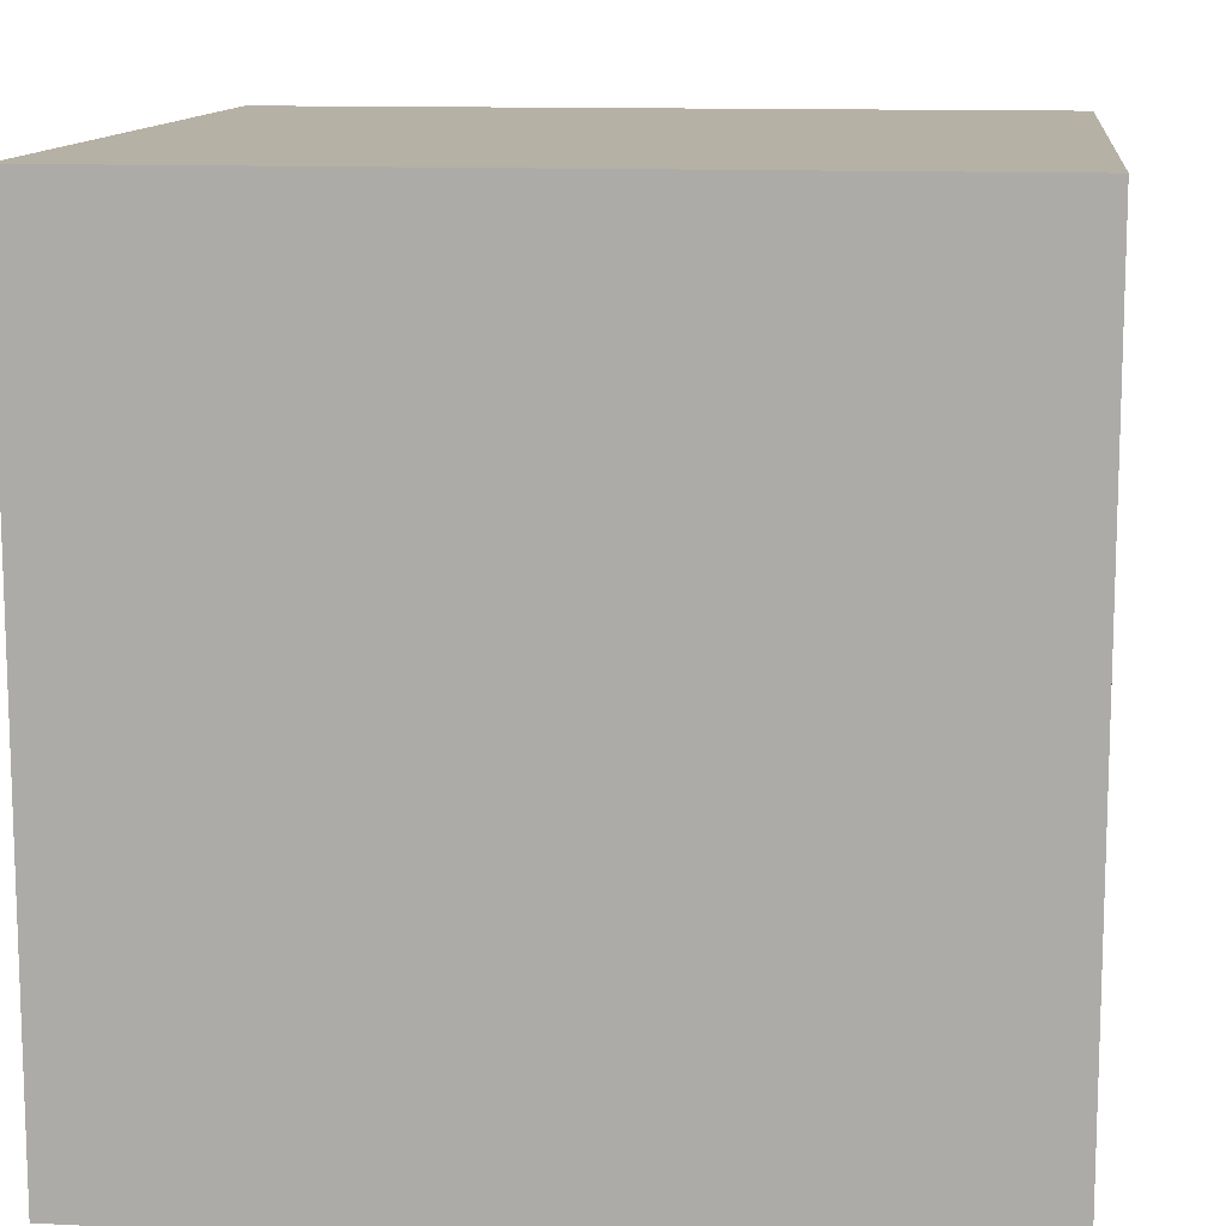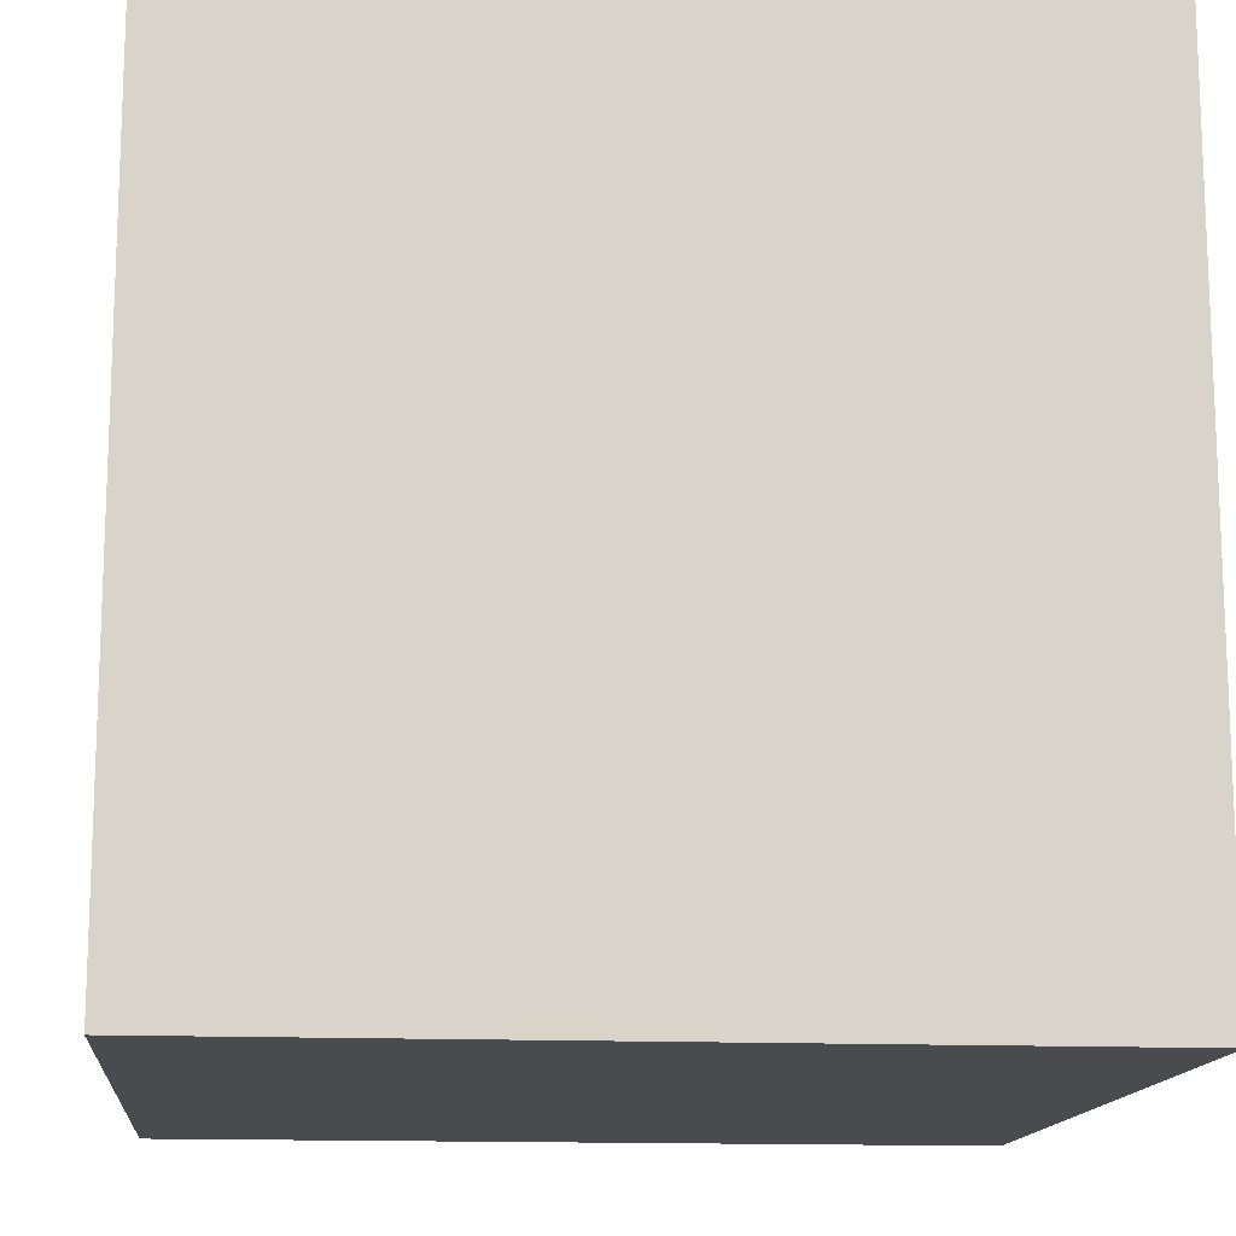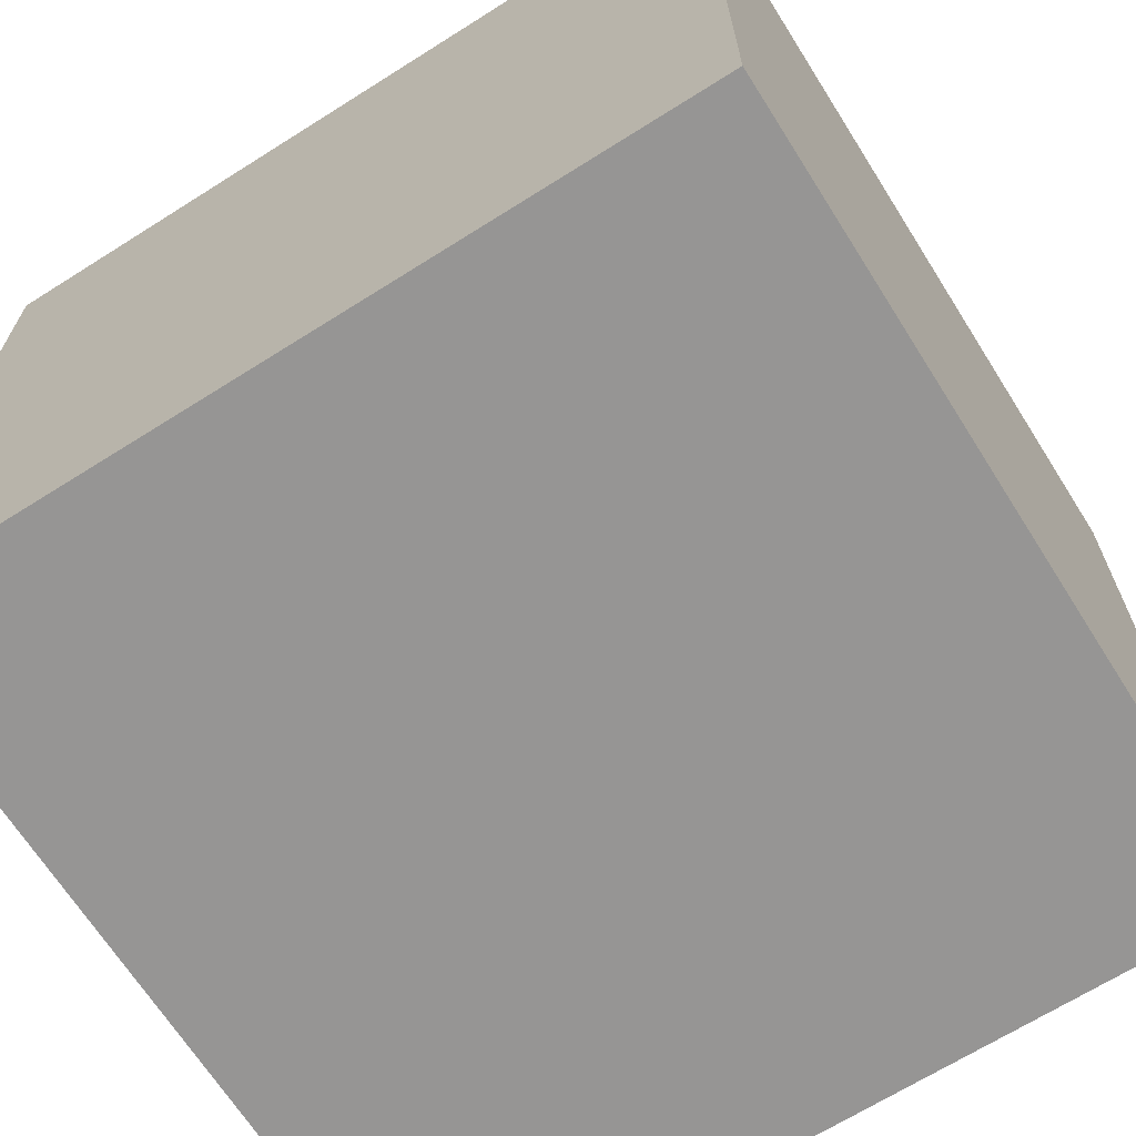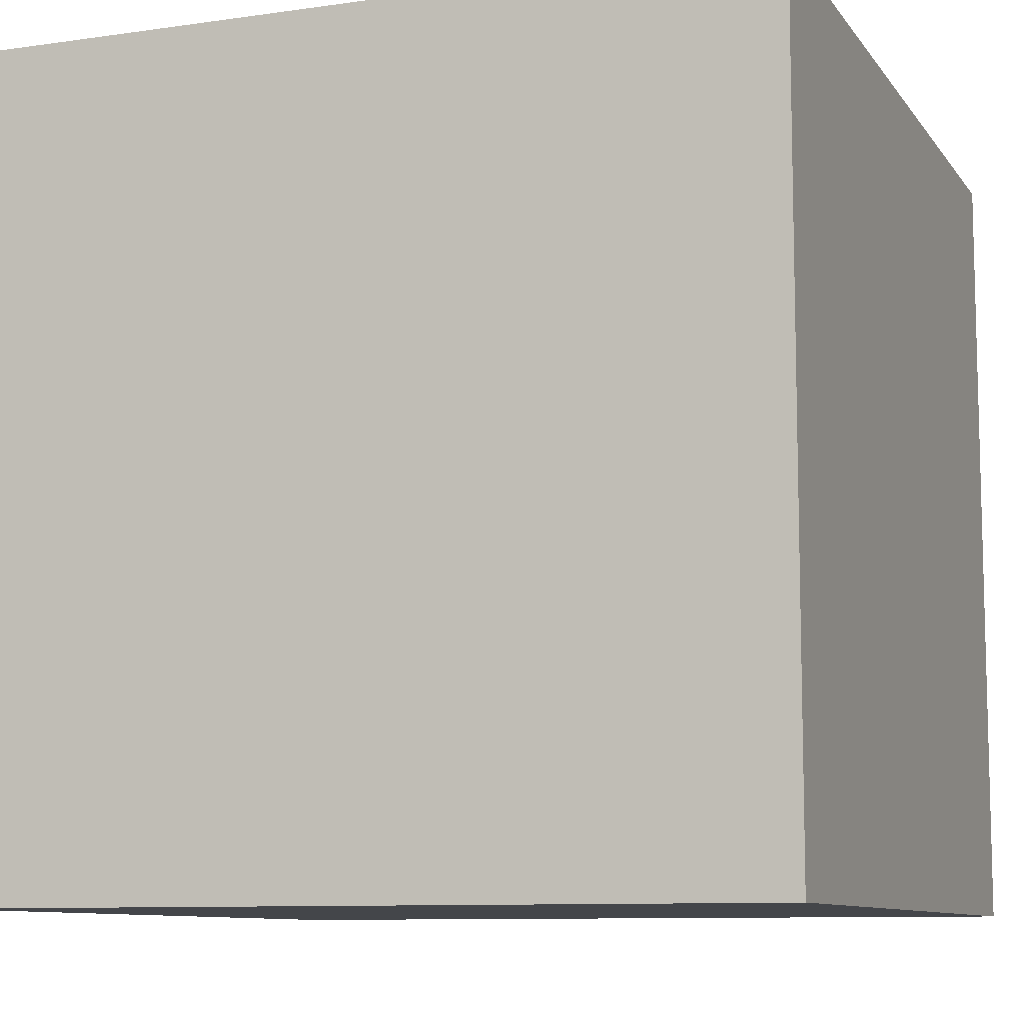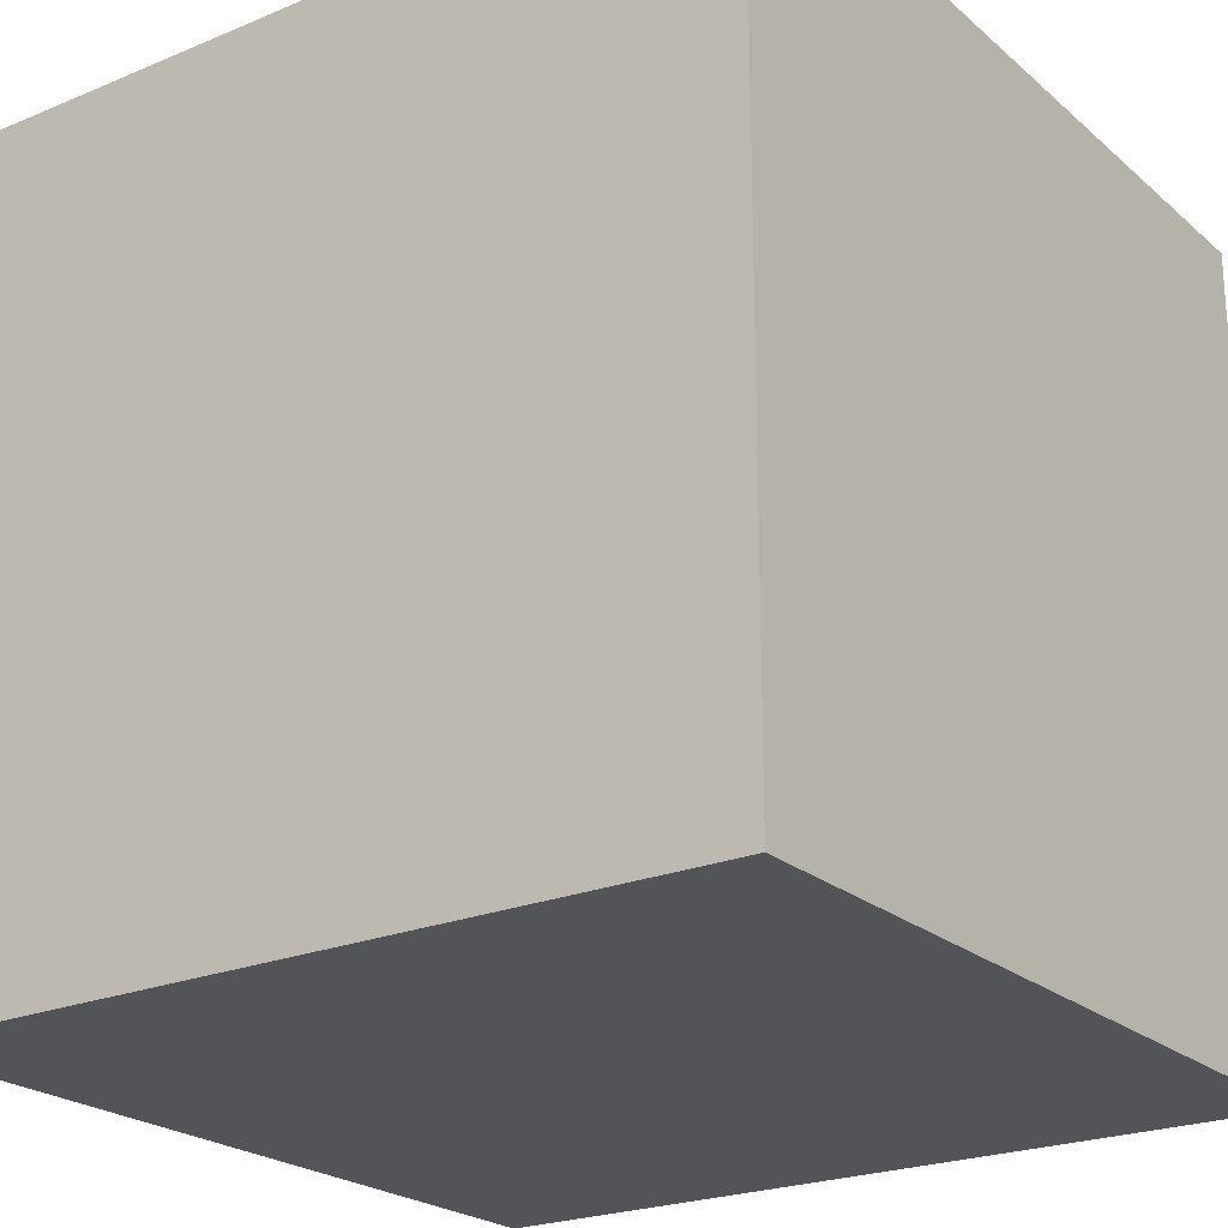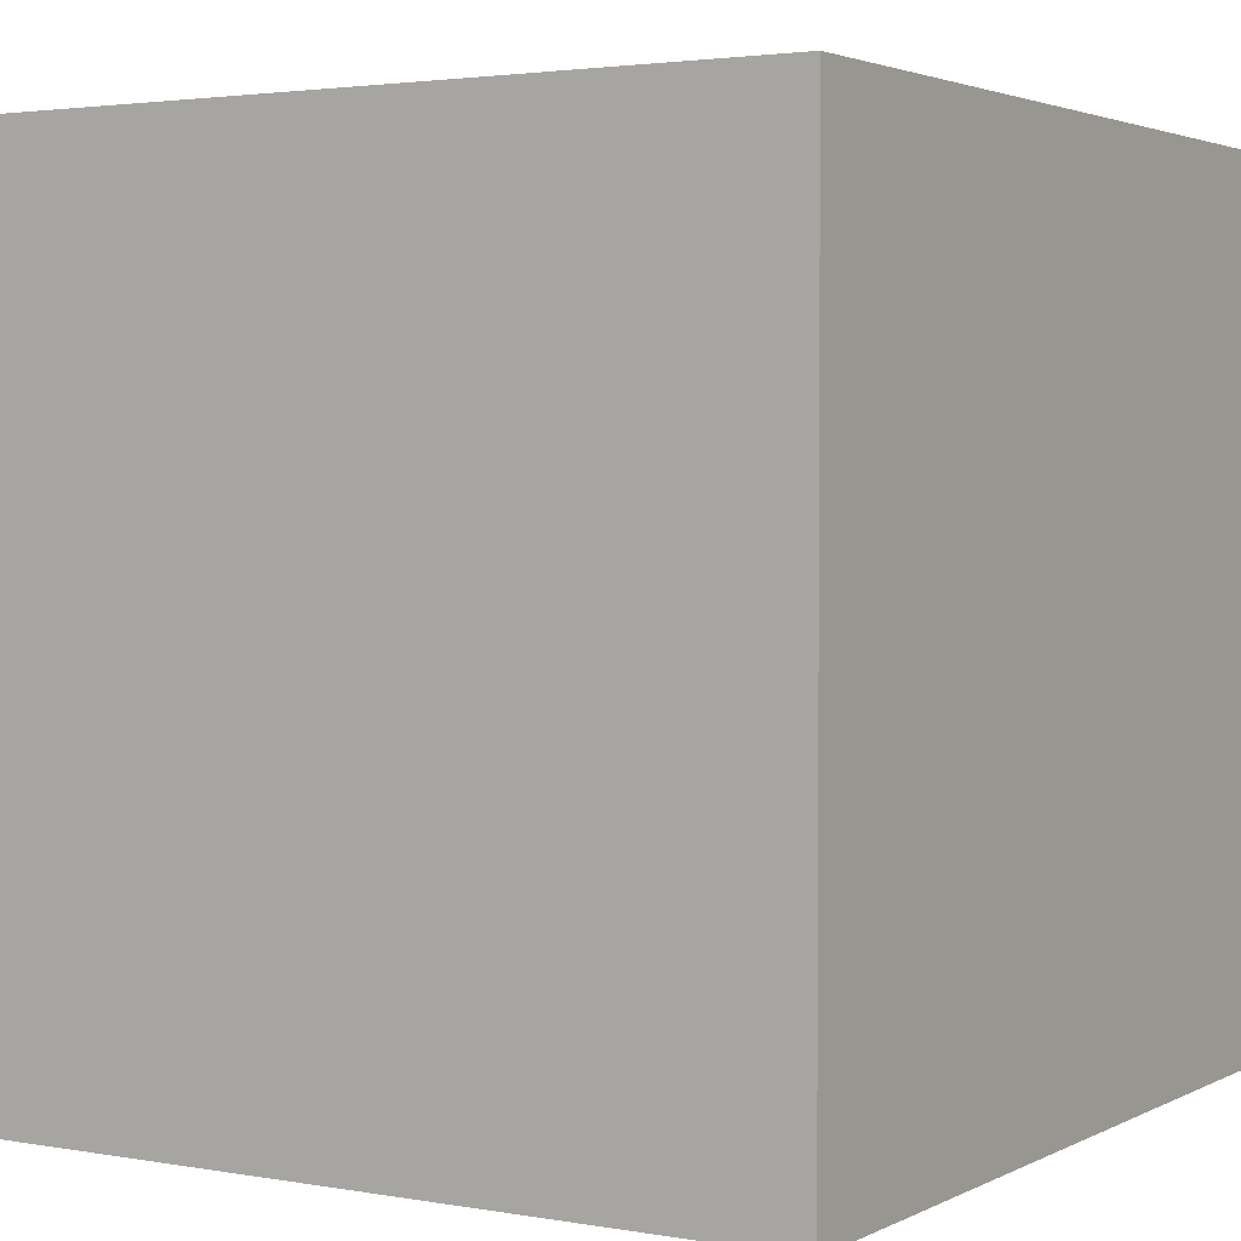
<metadata>
{"format":"obj","ext":"obj","renderer":"f3d","projection":"perspective","resolution":1024,"background":"white","views":[{"elev":12.0,"azim":6.7,"up":"+Y"},{"elev":-14.2,"azim":84.4,"up":"+Y"},{"elev":-67.6,"azim":32.3,"up":"+Y"},{"elev":-9.5,"azim":-159.3,"up":"+Z"},{"elev":-23.0,"azim":-54.7,"up":"+Z"},{"elev":2.7,"azim":-58.4,"up":"+Z"}]}
</metadata>
<code>
v 0 0 0
v 50 0 0
v 0 50 0
v 50 50 0
v 0 0 50
v 50 0 50
v 0 50 50
v 50 50 50
f 1 3 2
f 3 4 2
f 5 6 7
f 7 6 8
f 1 2 5
f 2 6 5
f 2 4 6
f 4 8 6
f 4 3 8
f 3 7 8
f 1 5 3
f 5 7 3

</code>
